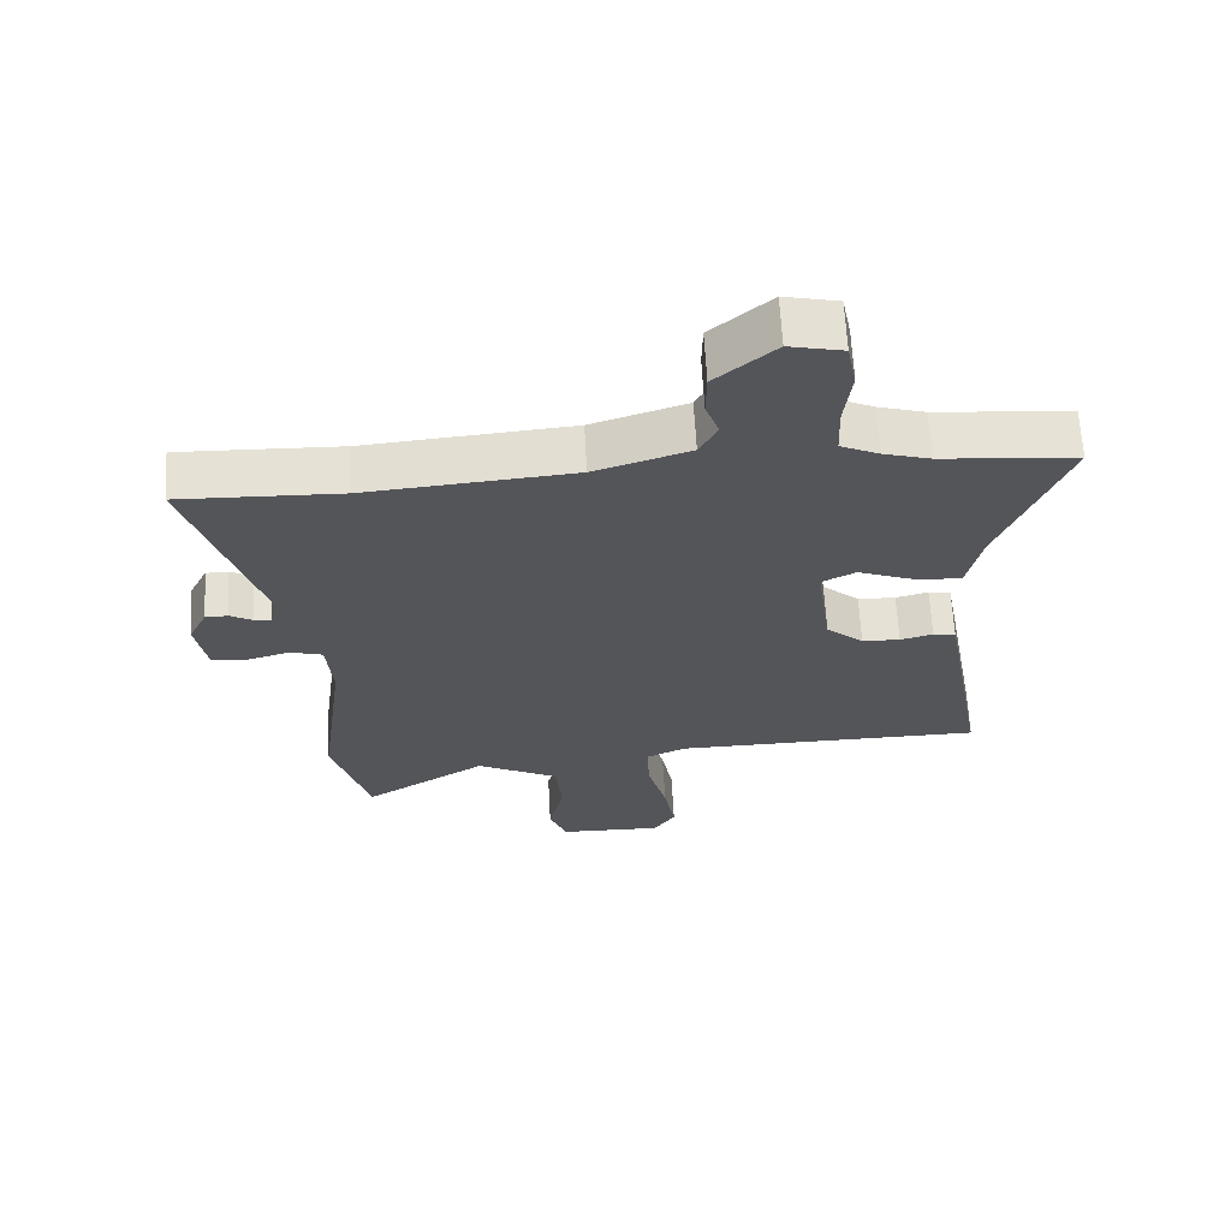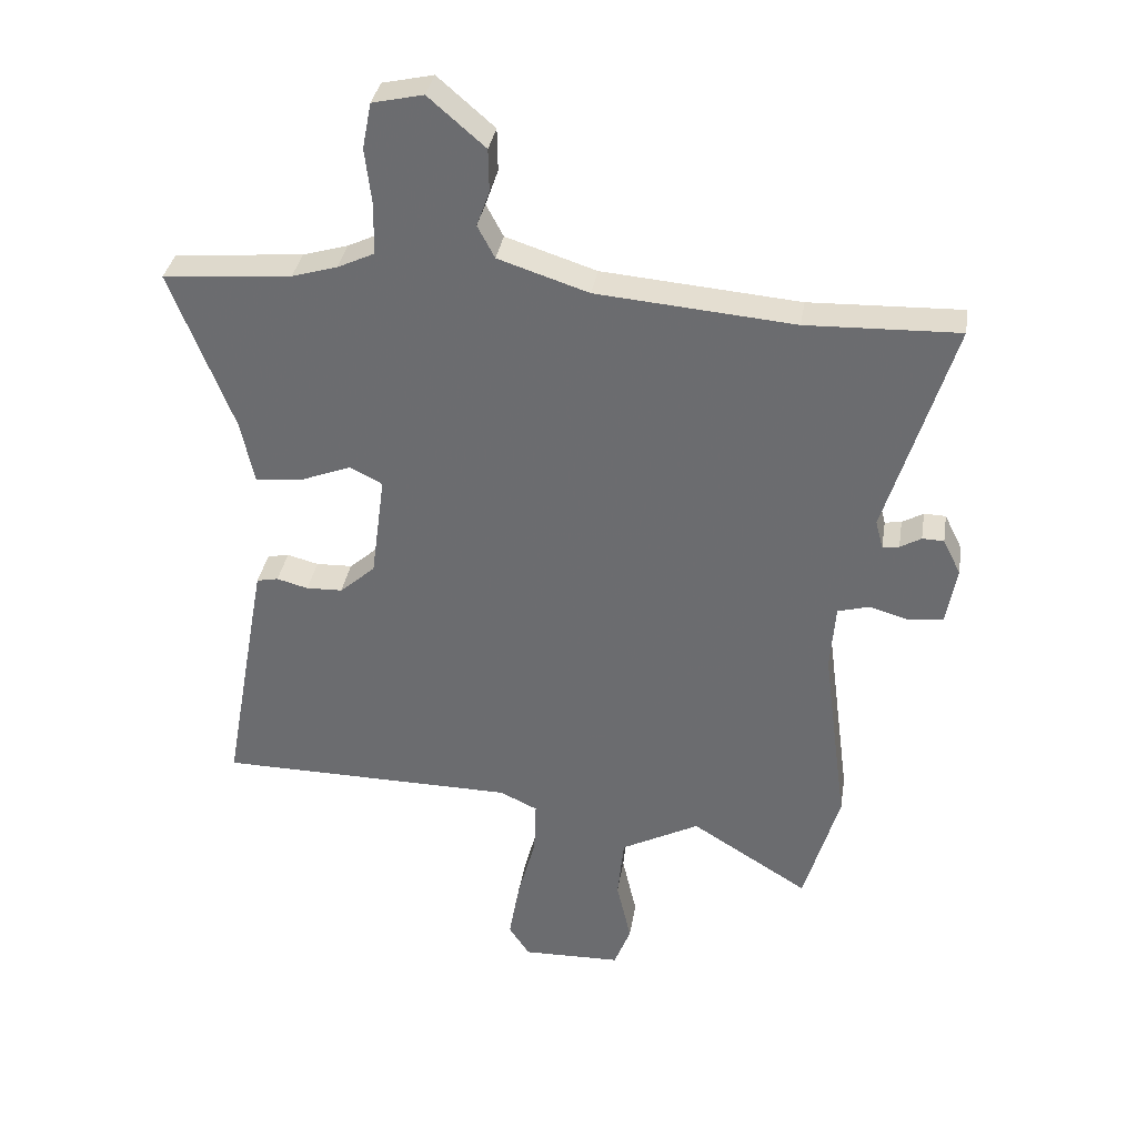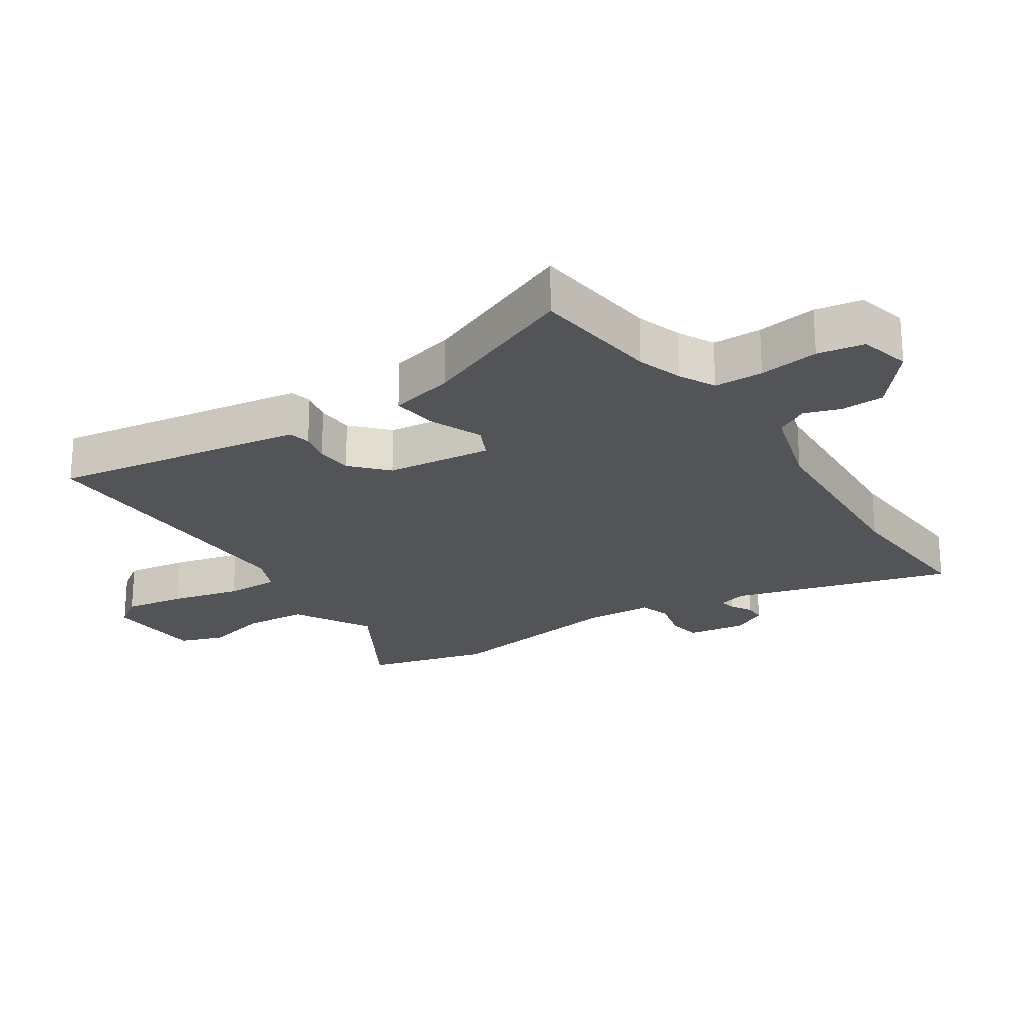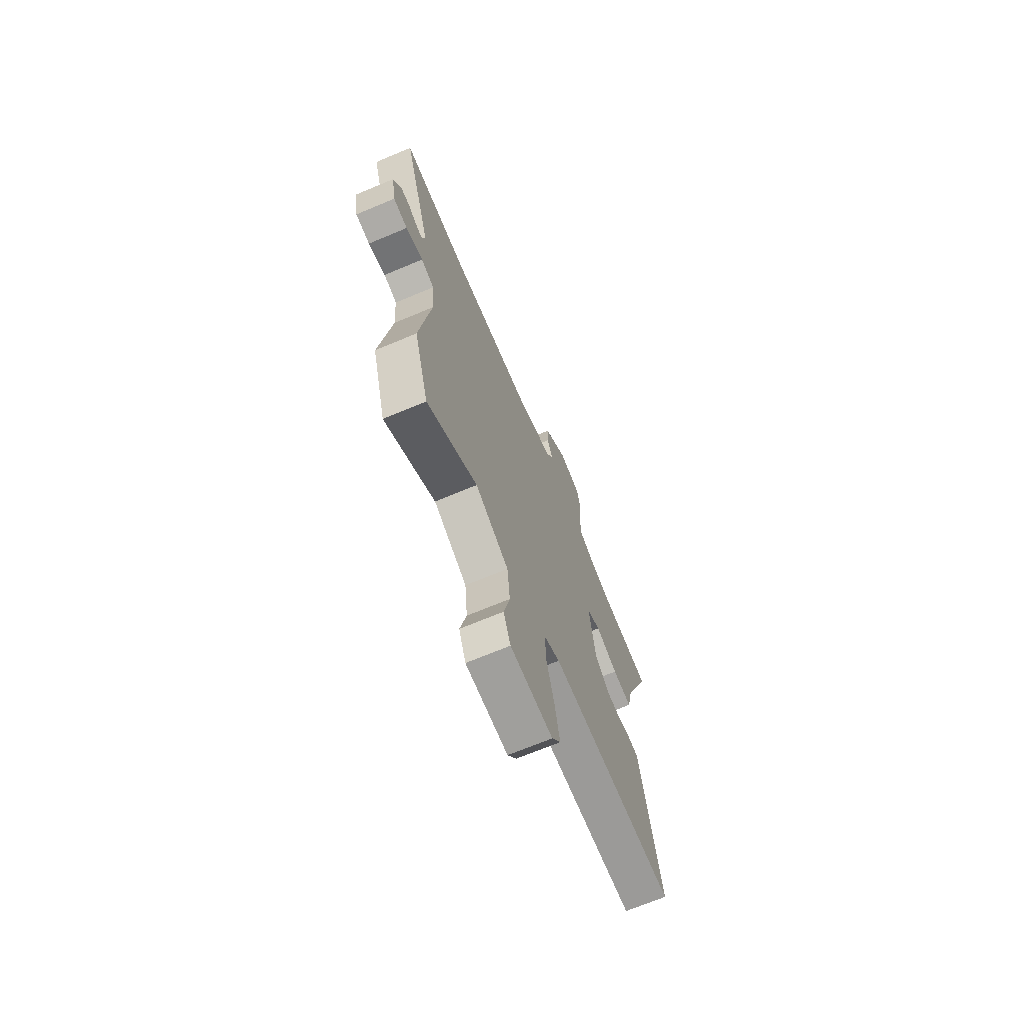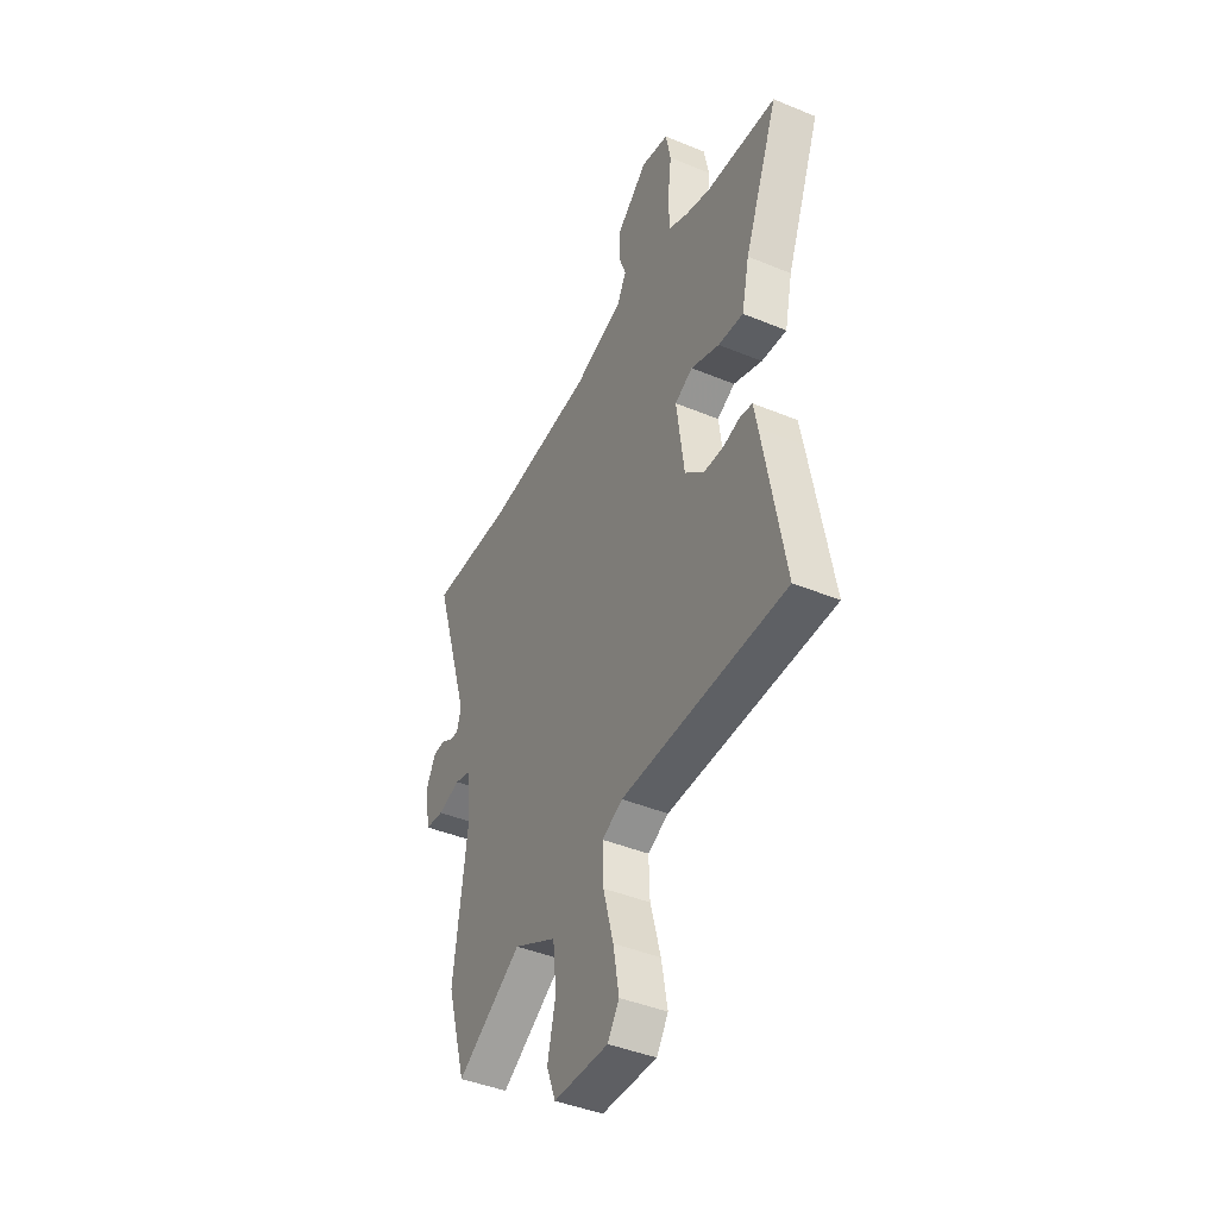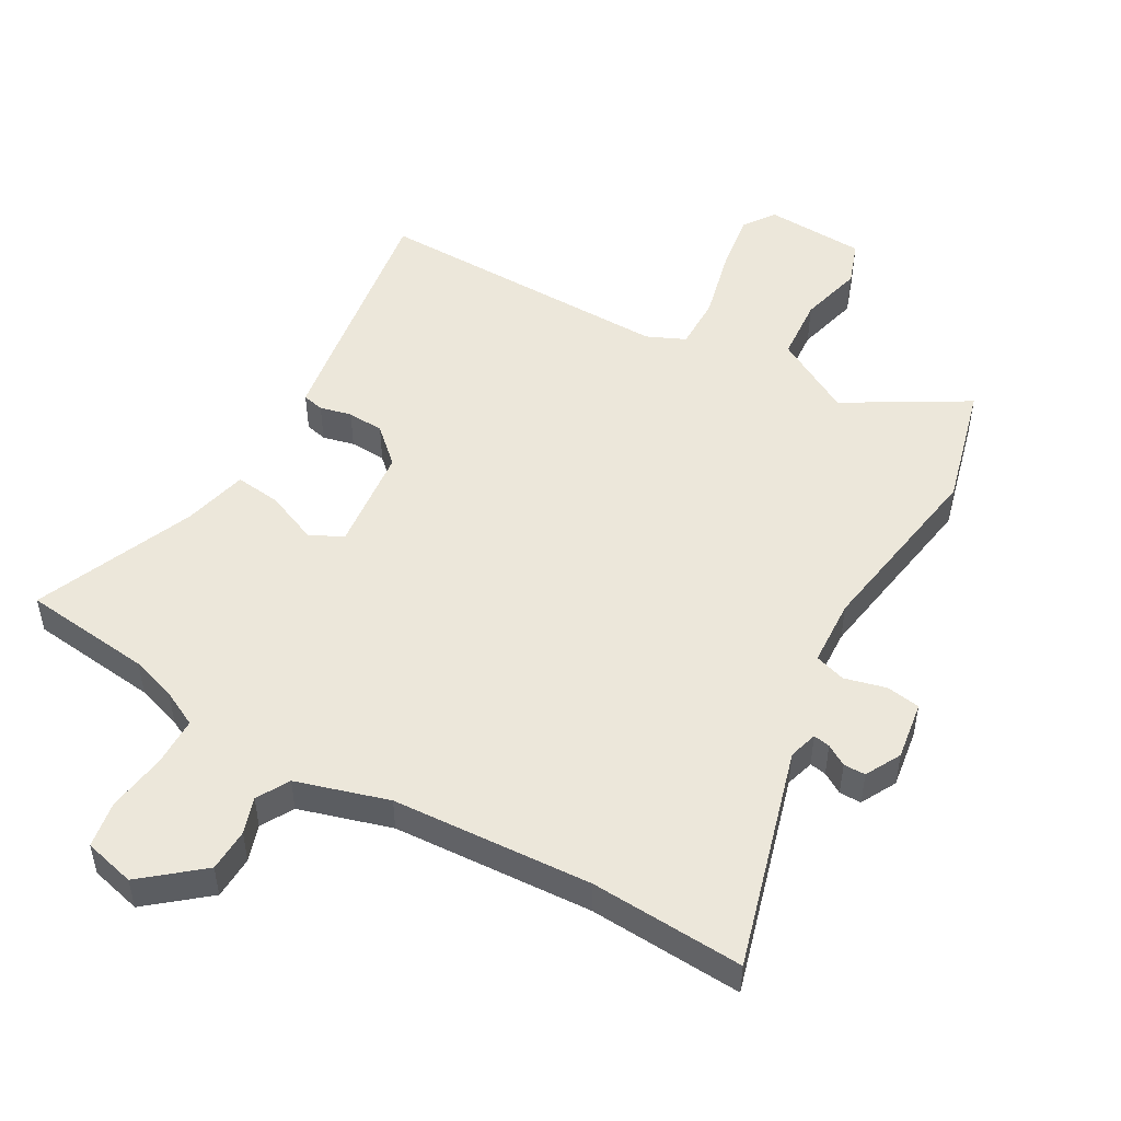
<metadata>
{"format":"obj","ext":"obj","renderer":"f3d","projection":"perspective","resolution":1024,"background":"white","views":[{"elev":65.1,"azim":176.8,"up":"+Z"},{"elev":34.9,"azim":9.1,"up":"+Z"},{"elev":-22.9,"azim":-55.1,"up":"+Y"},{"elev":-69.9,"azim":112.7,"up":"+Z"},{"elev":-42.6,"azim":-116.3,"up":"+Z"},{"elev":50.3,"azim":31.0,"up":"+Y"}]}
</metadata>
<code>
v -0.518 0.07 -0.448
v -0.458 0.07 -0.114
v -0.447 0.07 -0.055
v -0.413 0.07 -0.048
v -0.364 0.07 -0.061
v -0.307 0.07 -0.059
v -0.251 0.07 -0.01
v -0.229 0.07 0.155
v -0.28 0.07 0.181
v -0.362 0.07 0.149
v -0.434 0.07 0.142
v -0.456 0.07 0.243
v -0.554 0.07 0.495
v -0.352 0.07 0.513
v -0.281 0.07 0.534
v -0.224 0.07 0.561
v -0.221 0.07 0.637
v -0.232 0.07 0.73
v -0.218 0.07 0.802
v -0.138 0.07 0.82
v -0.049 0.07 0.743
v -0.048 0.07 0.676
v -0.068 0.07 0.62
v -0.041 0.07 0.569
v 0.101 0.07 0.523
v 0.411 0.07 0.497
v 0.65 0.07 0.505
v 0.545 0.07 0.164
v 0.557 0.07 0.119
v 0.583 0.07 0.123
v 0.616 0.07 0.142
v 0.65 0.07 0.141
v 0.678 0.07 0.085
v 0.662 0.07 -0.006
v 0.609 0.07 -0.013
v 0.545 0.07 0.005
v 0.496 0.07 -0.009
v 0.488 0.07 -0.114
v 0.527 0.07 -0.407
v 0.472 0.07 -0.597
v 0.287 0.07 -0.482
v 0.164 0.07 -0.547
v 0.154 0.07 -0.646
v 0.177 0.07 -0.746
v 0.151 0.07 -0.814
v -0.005 0.07 -0.818
v -0.038 0.07 -0.768
v -0.021 0.07 -0.673
v 0.008 0.07 -0.565
v 0.011 0.07 -0.481
v -0.048 0.07 -0.453
v -0.518 0 -0.448
v -0.458 0 -0.114
v -0.447 0 -0.055
v -0.413 0 -0.048
v -0.364 0 -0.061
v -0.307 0 -0.059
v -0.251 0 -0.01
v -0.229 0 0.155
v -0.28 0 0.181
v -0.362 0 0.149
v -0.434 0 0.142
v -0.456 0 0.243
v -0.554 0 0.495
v -0.352 0 0.513
v -0.281 0 0.534
v -0.224 0 0.561
v -0.221 0 0.637
v -0.232 0 0.73
v -0.218 0 0.802
v -0.138 0 0.82
v -0.049 0 0.743
v -0.048 0 0.676
v -0.068 0 0.62
v -0.041 0 0.569
v 0.101 0 0.523
v 0.411 0 0.497
v 0.65 0 0.505
v 0.545 0 0.164
v 0.557 0 0.119
v 0.583 0 0.123
v 0.616 0 0.142
v 0.65 0 0.141
v 0.678 0 0.085
v 0.662 0 -0.006
v 0.609 0 -0.013
v 0.545 0 0.005
v 0.496 0 -0.009
v 0.488 0 -0.114
v 0.527 0 -0.407
v 0.472 0 -0.597
v 0.287 0 -0.482
v 0.164 0 -0.547
v 0.154 0 -0.646
v 0.177 0 -0.746
v 0.151 0 -0.814
v -0.005 0 -0.818
v -0.038 0 -0.768
v -0.021 0 -0.673
v 0.008 0 -0.565
v 0.011 0 -0.481
v -0.048 0 -0.453
f 46 47 48 49
f 44 45 46 49
f 43 44 49 50
f 42 43 50
f 41 42 50 51
f 38 39 40 41
f 37 38 41 51
f 33 34 35 36
f 33 36 37
f 30 31 32 33
f 29 30 33 37
f 28 29 37 51
f 26 27 28 51
f 20 21 22 23
f 18 19 20 23
f 17 18 23 24
f 16 17 24
f 15 16 24 25
f 12 13 14
f 9 10 11 12
f 9 12 14 15
f 2 3 4 5
f 2 5 6
f 1 2 6
f 51 1 6 7
f 8 9 15 25
f 25 26 51
f 7 8 25 51
f 100 99 98 97
f 100 97 96 95
f 101 100 95 94
f 101 94 93
f 102 101 93 92
f 92 91 90 89
f 102 92 89 88
f 87 86 85 84
f 88 87 84
f 84 83 82 81
f 88 84 81 80
f 102 88 80 79
f 102 79 78 77
f 74 73 72 71
f 74 71 70 69
f 75 74 69 68
f 75 68 67
f 76 75 67 66
f 65 64 63
f 63 62 61 60
f 66 65 63 60
f 56 55 54 53
f 57 56 53
f 57 53 52
f 58 57 52 102
f 76 66 60 59
f 102 77 76
f 102 76 59 58
f 1 52 53 2
f 2 53 54 3
f 3 54 55 4
f 4 55 56 5
f 5 56 57 6
f 6 57 58 7
f 7 58 59 8
f 8 59 60 9
f 9 60 61 10
f 10 61 62 11
f 11 62 63 12
f 12 63 64 13
f 13 64 65 14
f 14 65 66 15
f 15 66 67 16
f 16 67 68 17
f 17 68 69 18
f 18 69 70 19
f 19 70 71 20
f 20 71 72 21
f 21 72 73 22
f 22 73 74 23
f 23 74 75 24
f 24 75 76 25
f 25 76 77 26
f 26 77 78 27
f 27 78 79 28
f 28 79 80 29
f 29 80 81 30
f 30 81 82 31
f 31 82 83 32
f 32 83 84 33
f 33 84 85 34
f 34 85 86 35
f 35 86 87 36
f 36 87 88 37
f 37 88 89 38
f 38 89 90 39
f 39 90 91 40
f 40 91 92 41
f 41 92 93 42
f 42 93 94 43
f 43 94 95 44
f 44 95 96 45
f 45 96 97 46
f 46 97 98 47
f 47 98 99 48
f 48 99 100 49
f 49 100 101 50
f 50 101 102 51
f 51 102 52 1

</code>
